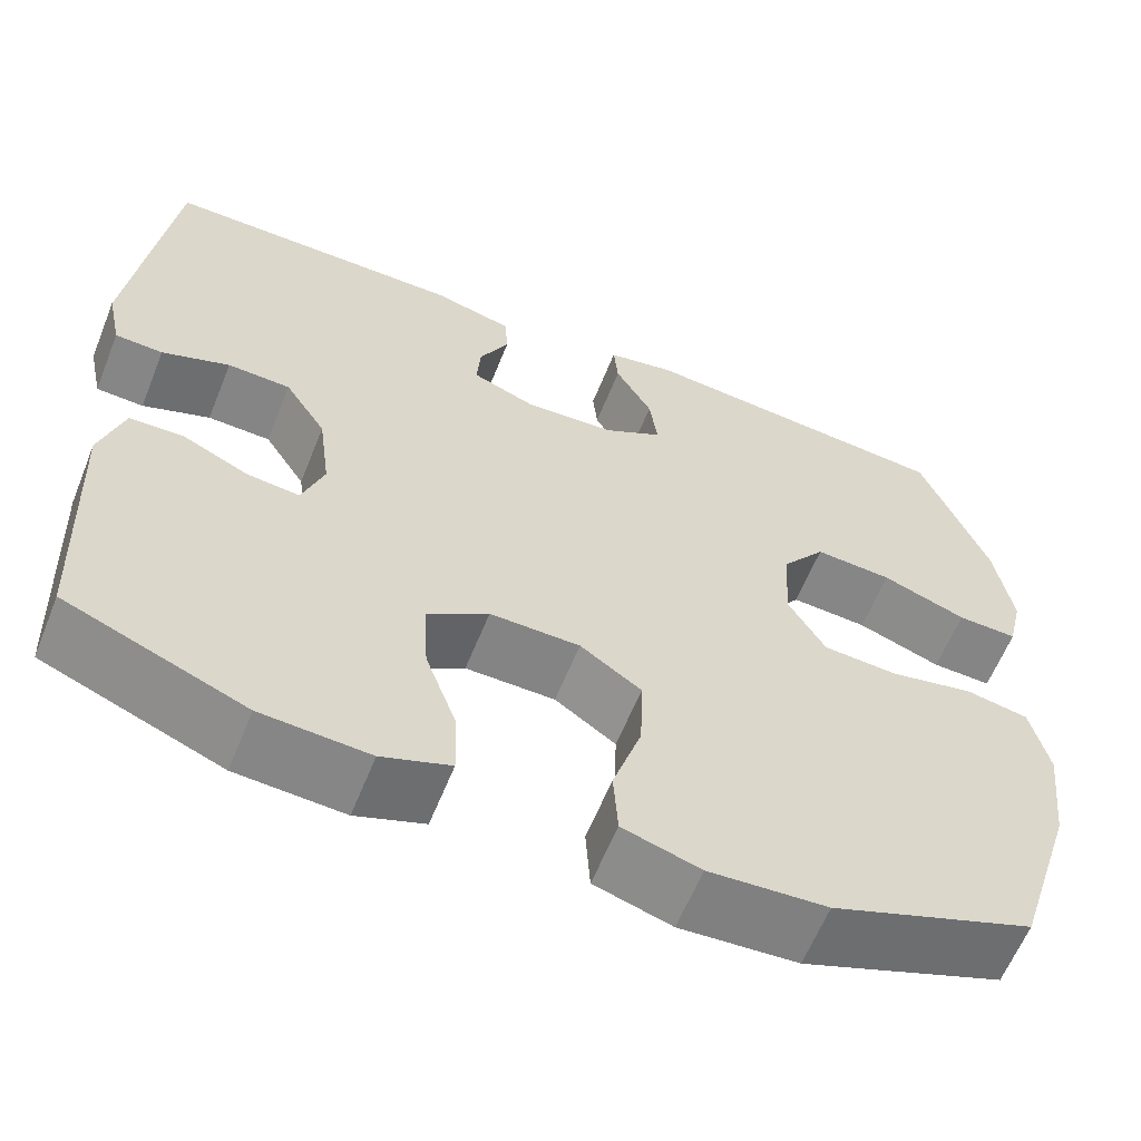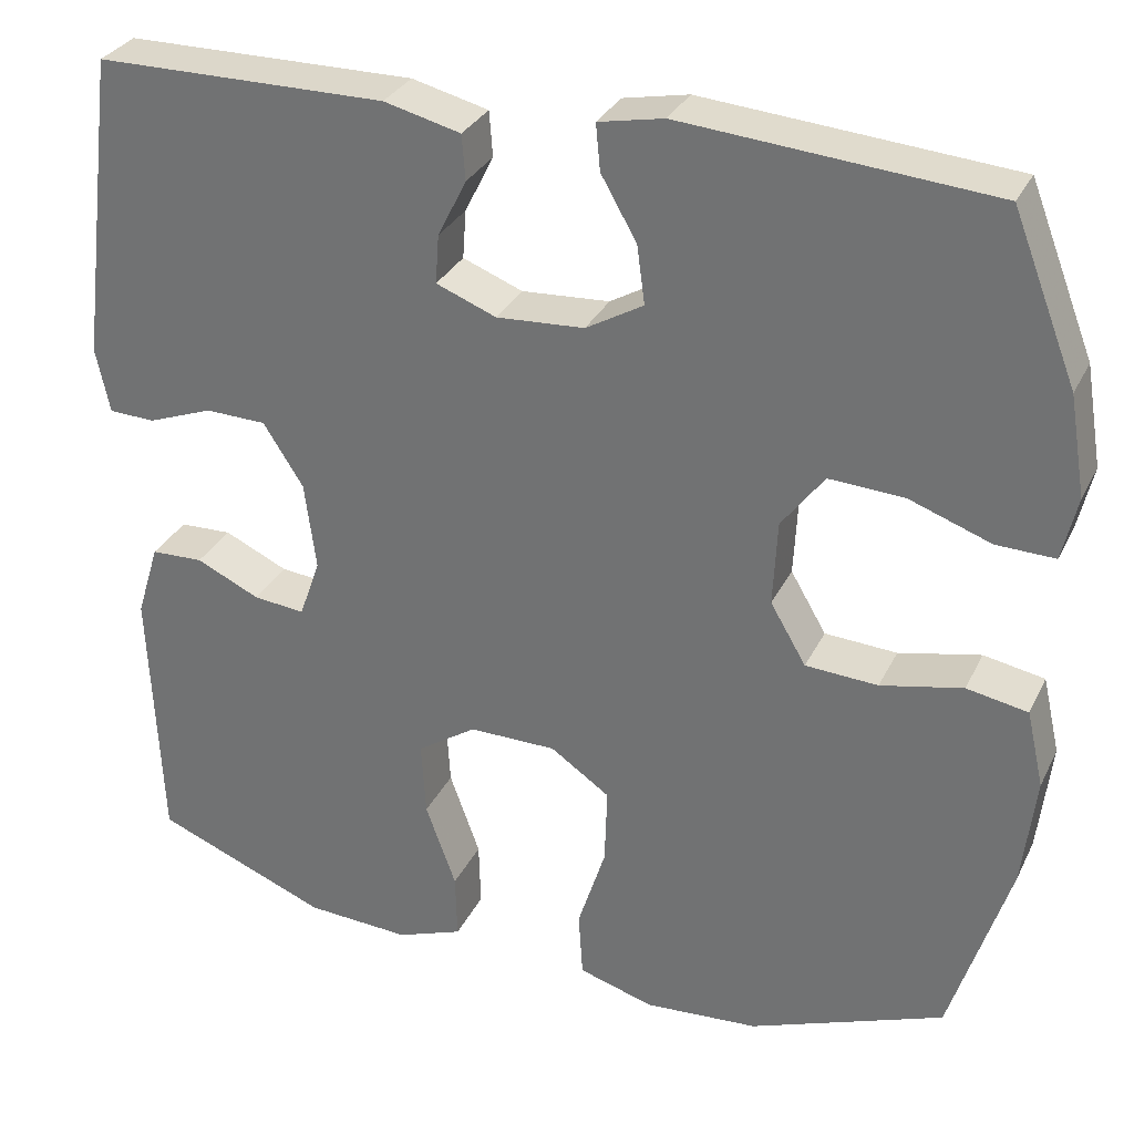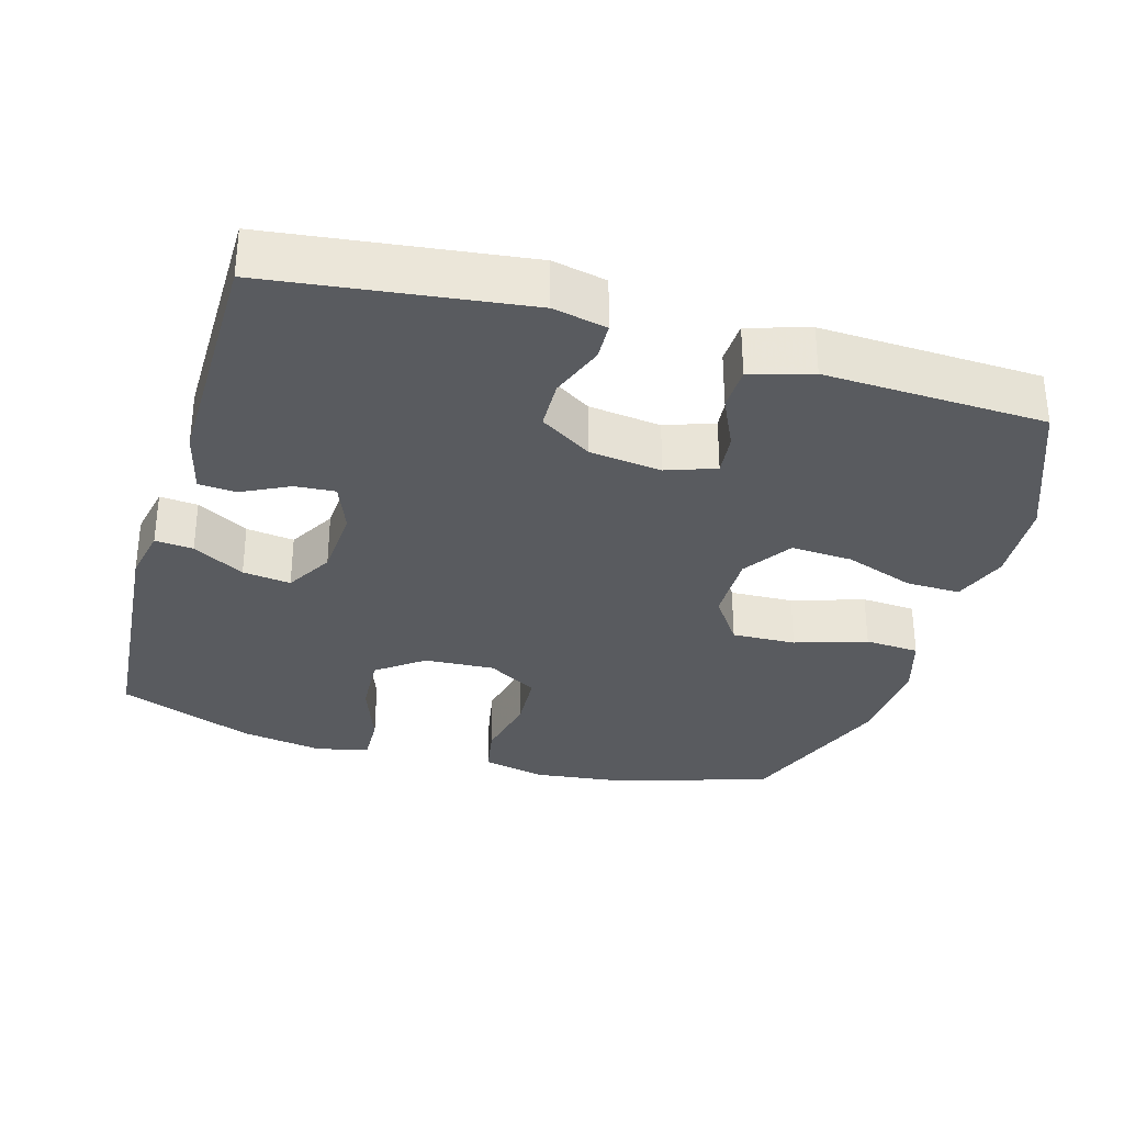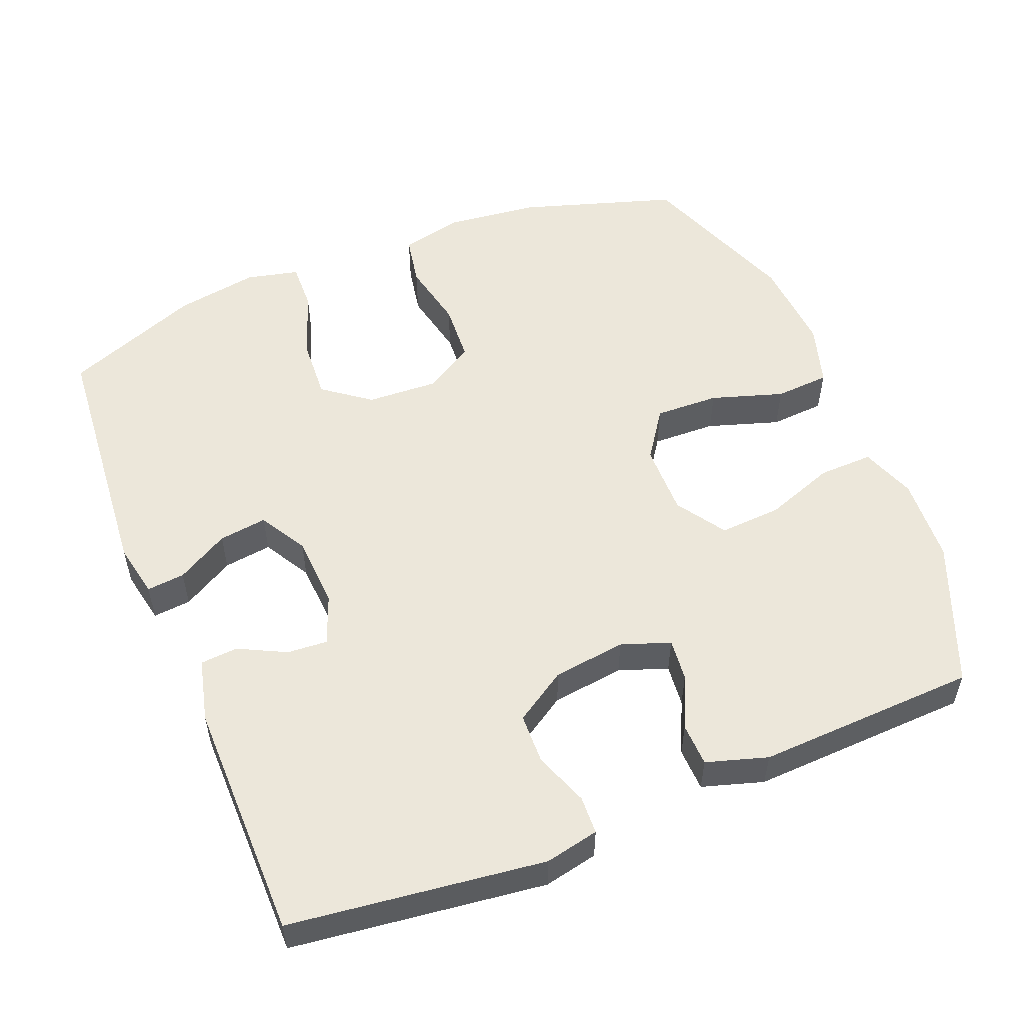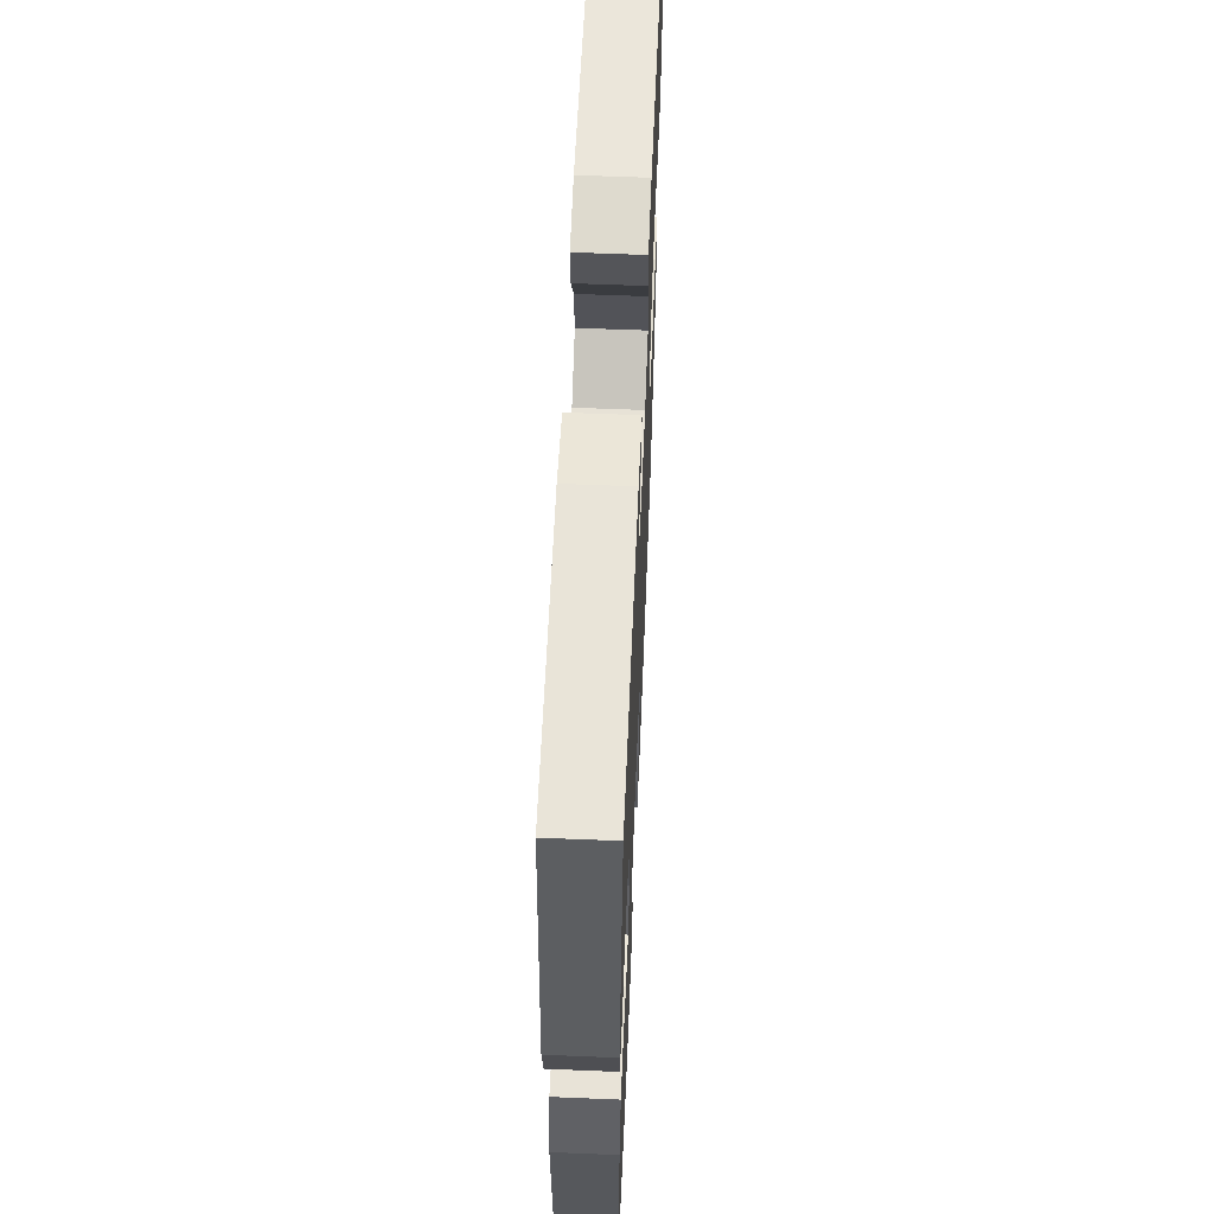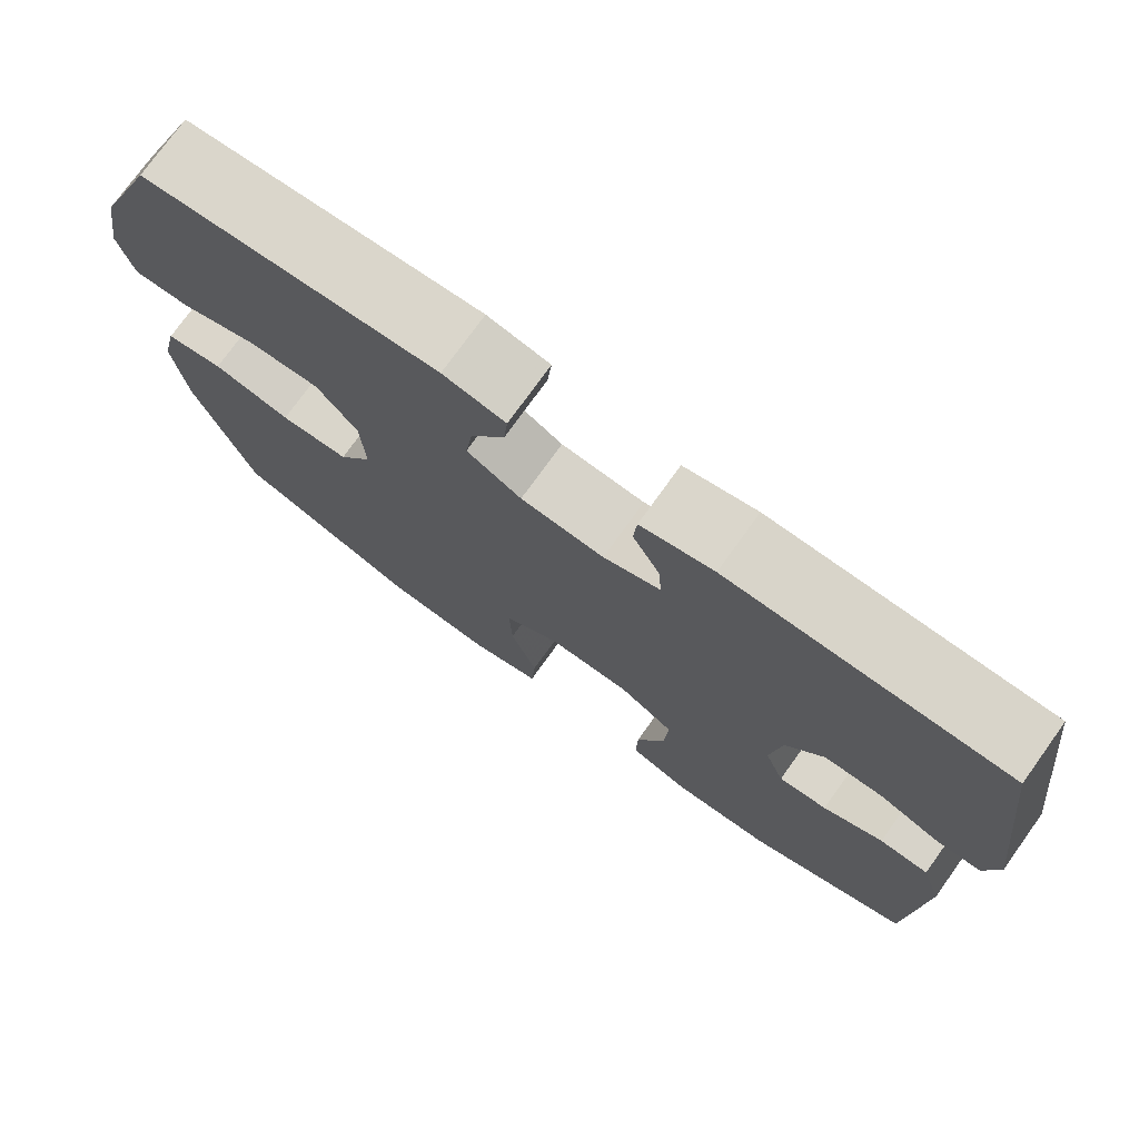
<metadata>
{"format":"obj","ext":"obj","renderer":"f3d","projection":"perspective","resolution":1024,"background":"white","views":[{"elev":-61.4,"azim":158.1,"up":"+Z"},{"elev":30.8,"azim":-157.6,"up":"+Z"},{"elev":-32.3,"azim":73.9,"up":"+Y"},{"elev":54.1,"azim":68.0,"up":"+Y"},{"elev":59.8,"azim":92.4,"up":"+Z"},{"elev":75.6,"azim":35.7,"up":"+Z"}]}
</metadata>
<code>
v -0.5 0.07 -0.5
v -0.568 0.07 -0.284
v -0.583 0.07 -0.156
v -0.563 0.07 -0.068
v -0.493 0.07 -0.055
v -0.399 0.07 -0.075
v -0.316 0.07 -0.07
v -0.275 0.07 0
v -0.28 0.07 0.098
v -0.329 0.07 0.163
v -0.415 0.07 0.158
v -0.509 0.07 0.124
v -0.576 0.07 0.122
v -0.593 0.07 0.195
v -0.574 0.07 0.31
v -0.5 0.07 0.5
v -0.145 0.07 0.53
v -0.07 0.07 0.515
v -0.075 0.07 0.462
v -0.116 0.07 0.39
v -0.125 0.07 0.323
v -0.059 0.07 0.285
v 0.042 0.07 0.279
v 0.111 0.07 0.306
v 0.107 0.07 0.362
v 0.074 0.07 0.428
v 0.078 0.07 0.48
v 0.166 0.07 0.502
v 0.5 0.07 0.5
v 0.544 0.07 0.146
v 0.528 0.07 0.071
v 0.475 0.07 0.069
v 0.4 0.07 0.097
v 0.33 0.07 0.095
v 0.284 0.07 0.023
v 0.271 0.07 -0.078
v 0.295 0.07 -0.146
v 0.354 0.07 -0.14
v 0.427 0.07 -0.106
v 0.487 0.07 -0.108
v 0.513 0.07 -0.193
v 0.5 0.07 -0.5
v 0.301 0.07 -0.58
v 0.181 0.07 -0.587
v 0.105 0.07 -0.559
v 0.107 0.07 -0.483
v 0.142 0.07 -0.386
v 0.147 0.07 -0.3
v 0.079 0.07 -0.255
v -0.021 0.07 -0.256
v -0.089 0.07 -0.303
v -0.086 0.07 -0.392
v -0.054 0.07 -0.492
v -0.059 0.07 -0.568
v -0.145 0.07 -0.594
v -0.276 0.07 -0.585
v -0.5 0 -0.5
v -0.568 0 -0.284
v -0.583 0 -0.156
v -0.563 0 -0.068
v -0.493 0 -0.055
v -0.399 0 -0.075
v -0.316 0 -0.07
v -0.275 0 0
v -0.28 0 0.098
v -0.329 0 0.163
v -0.415 0 0.158
v -0.509 0 0.124
v -0.576 0 0.122
v -0.593 0 0.195
v -0.574 0 0.31
v -0.5 0 0.5
v -0.145 0 0.53
v -0.07 0 0.515
v -0.075 0 0.462
v -0.116 0 0.39
v -0.125 0 0.323
v -0.059 0 0.285
v 0.042 0 0.279
v 0.111 0 0.306
v 0.107 0 0.362
v 0.074 0 0.428
v 0.078 0 0.48
v 0.166 0 0.502
v 0.5 0 0.5
v 0.544 0 0.146
v 0.528 0 0.071
v 0.475 0 0.069
v 0.4 0 0.097
v 0.33 0 0.095
v 0.284 0 0.023
v 0.271 0 -0.078
v 0.295 0 -0.146
v 0.354 0 -0.14
v 0.427 0 -0.106
v 0.487 0 -0.108
v 0.513 0 -0.193
v 0.5 0 -0.5
v 0.301 0 -0.58
v 0.181 0 -0.587
v 0.105 0 -0.559
v 0.107 0 -0.483
v 0.142 0 -0.386
v 0.147 0 -0.3
v 0.079 0 -0.255
v -0.021 0 -0.256
v -0.089 0 -0.303
v -0.086 0 -0.392
v -0.054 0 -0.492
v -0.059 0 -0.568
v -0.145 0 -0.594
v -0.276 0 -0.585
f 4 5 6
f 3 4 6
f 2 3 6
f 1 2 6
f 56 1 6
f 55 56 6
f 54 55 6
f 53 54 6
f 52 53 6
f 51 52 6 7
f 50 51 7 8
f 49 50 8 9
f 48 49 9 10
f 45 46 47
f 44 45 47
f 43 44 47
f 42 43 47
f 41 42 47
f 40 41 47
f 39 40 47
f 38 39 47
f 37 38 47 48
f 36 37 48 10
f 31 32 33
f 30 31 33
f 29 30 33
f 28 29 33
f 27 28 33
f 26 27 33
f 25 26 33
f 24 25 33 34
f 23 24 34 35
f 18 19 20
f 17 18 20
f 16 17 20
f 15 16 20
f 14 15 20
f 13 14 20
f 12 13 20
f 11 12 20
f 10 11 20 21
f 35 36 10
f 23 35 10
f 22 23 10
f 10 21 22
f 62 61 60
f 62 60 59
f 62 59 58
f 62 58 57
f 62 57 112
f 62 112 111
f 62 111 110
f 62 110 109
f 62 109 108
f 63 62 108 107
f 64 63 107 106
f 65 64 106 105
f 66 65 105 104
f 103 102 101
f 103 101 100
f 103 100 99
f 103 99 98
f 103 98 97
f 103 97 96
f 103 96 95
f 103 95 94
f 104 103 94 93
f 66 104 93 92
f 89 88 87
f 89 87 86
f 89 86 85
f 89 85 84
f 89 84 83
f 89 83 82
f 89 82 81
f 90 89 81 80
f 91 90 80 79
f 76 75 74
f 76 74 73
f 76 73 72
f 76 72 71
f 76 71 70
f 76 70 69
f 76 69 68
f 76 68 67
f 77 76 67 66
f 66 92 91
f 66 91 79
f 66 79 78
f 78 77 66
f 1 57 58 2
f 2 58 59 3
f 3 59 60 4
f 4 60 61 5
f 5 61 62 6
f 6 62 63 7
f 7 63 64 8
f 8 64 65 9
f 9 65 66 10
f 10 66 67 11
f 11 67 68 12
f 12 68 69 13
f 13 69 70 14
f 14 70 71 15
f 15 71 72 16
f 16 72 73 17
f 17 73 74 18
f 18 74 75 19
f 19 75 76 20
f 20 76 77 21
f 21 77 78 22
f 22 78 79 23
f 23 79 80 24
f 24 80 81 25
f 25 81 82 26
f 26 82 83 27
f 27 83 84 28
f 28 84 85 29
f 29 85 86 30
f 30 86 87 31
f 31 87 88 32
f 32 88 89 33
f 33 89 90 34
f 34 90 91 35
f 35 91 92 36
f 36 92 93 37
f 37 93 94 38
f 38 94 95 39
f 39 95 96 40
f 40 96 97 41
f 41 97 98 42
f 42 98 99 43
f 43 99 100 44
f 44 100 101 45
f 45 101 102 46
f 46 102 103 47
f 47 103 104 48
f 48 104 105 49
f 49 105 106 50
f 50 106 107 51
f 51 107 108 52
f 52 108 109 53
f 53 109 110 54
f 54 110 111 55
f 55 111 112 56
f 56 112 57 1

</code>
